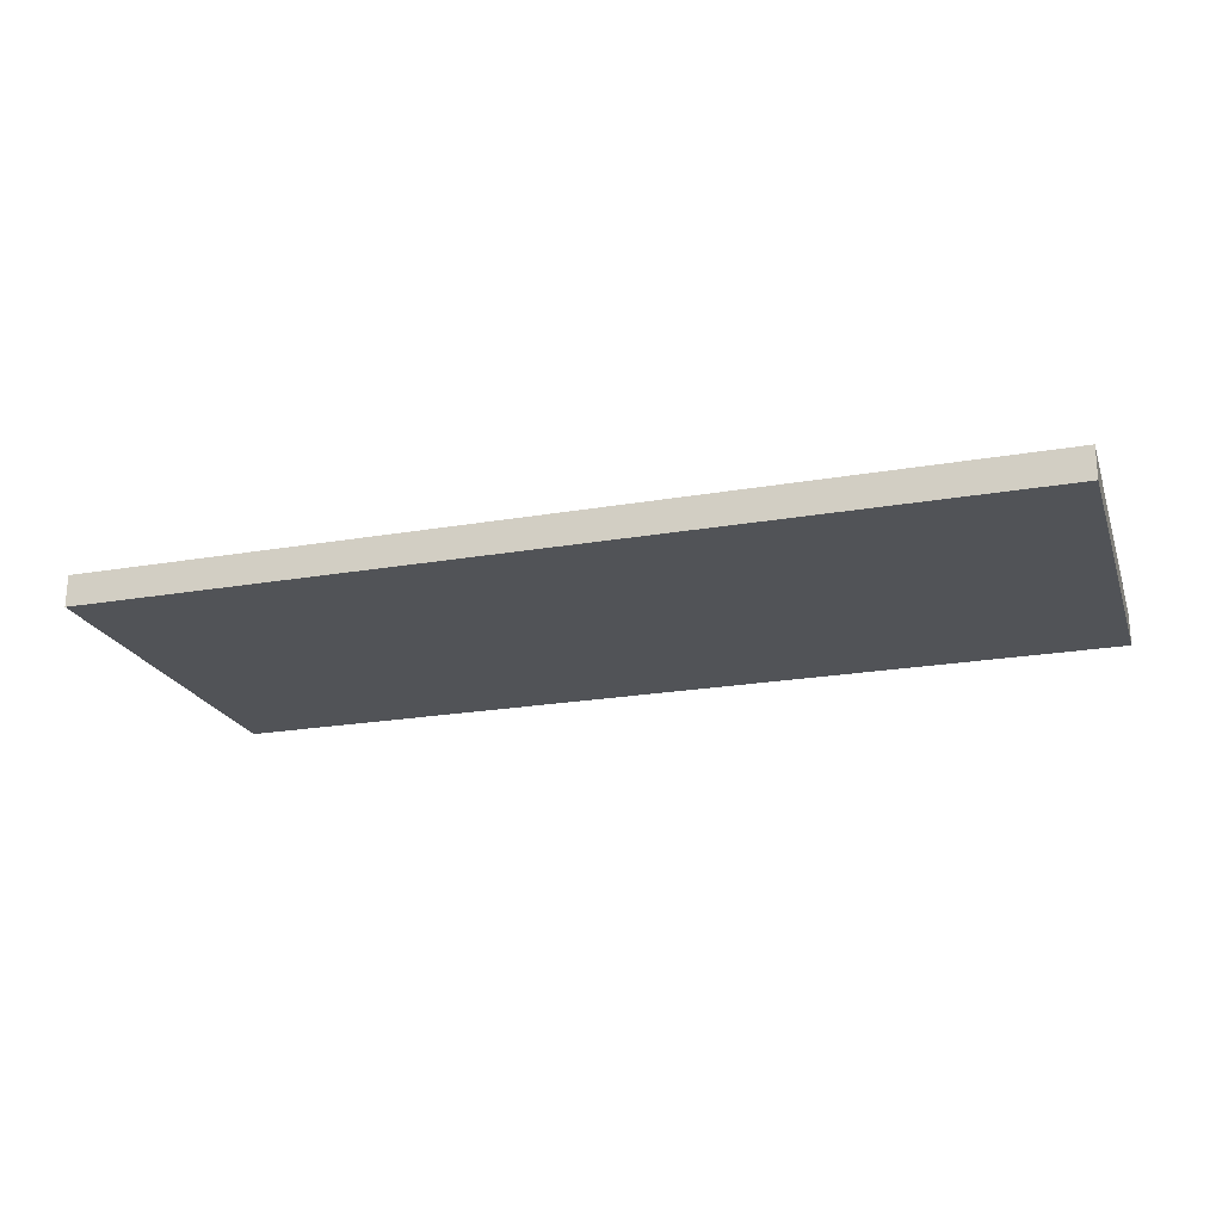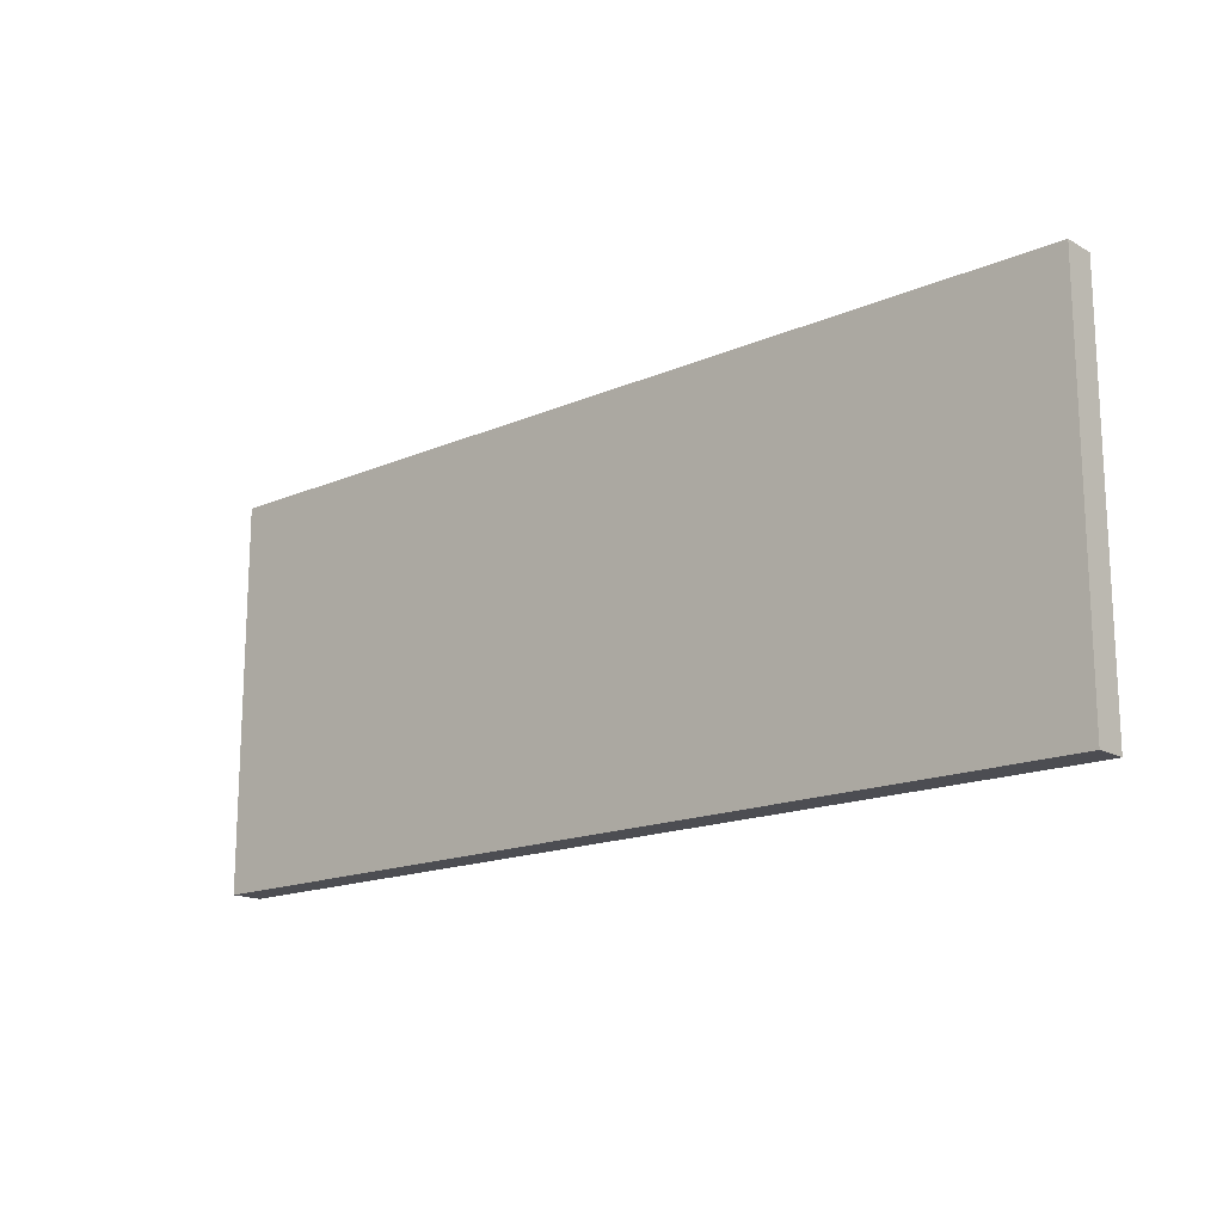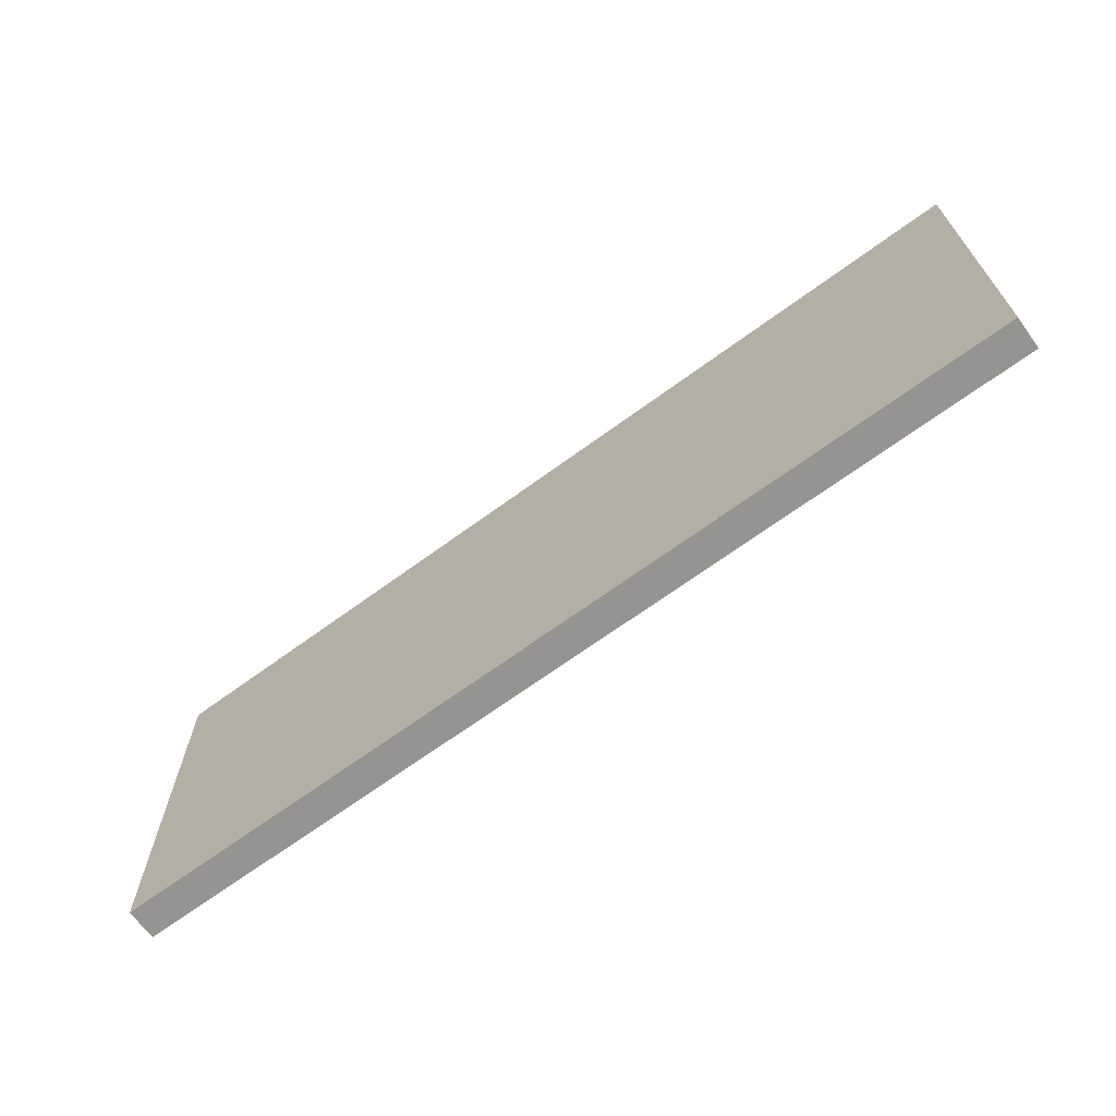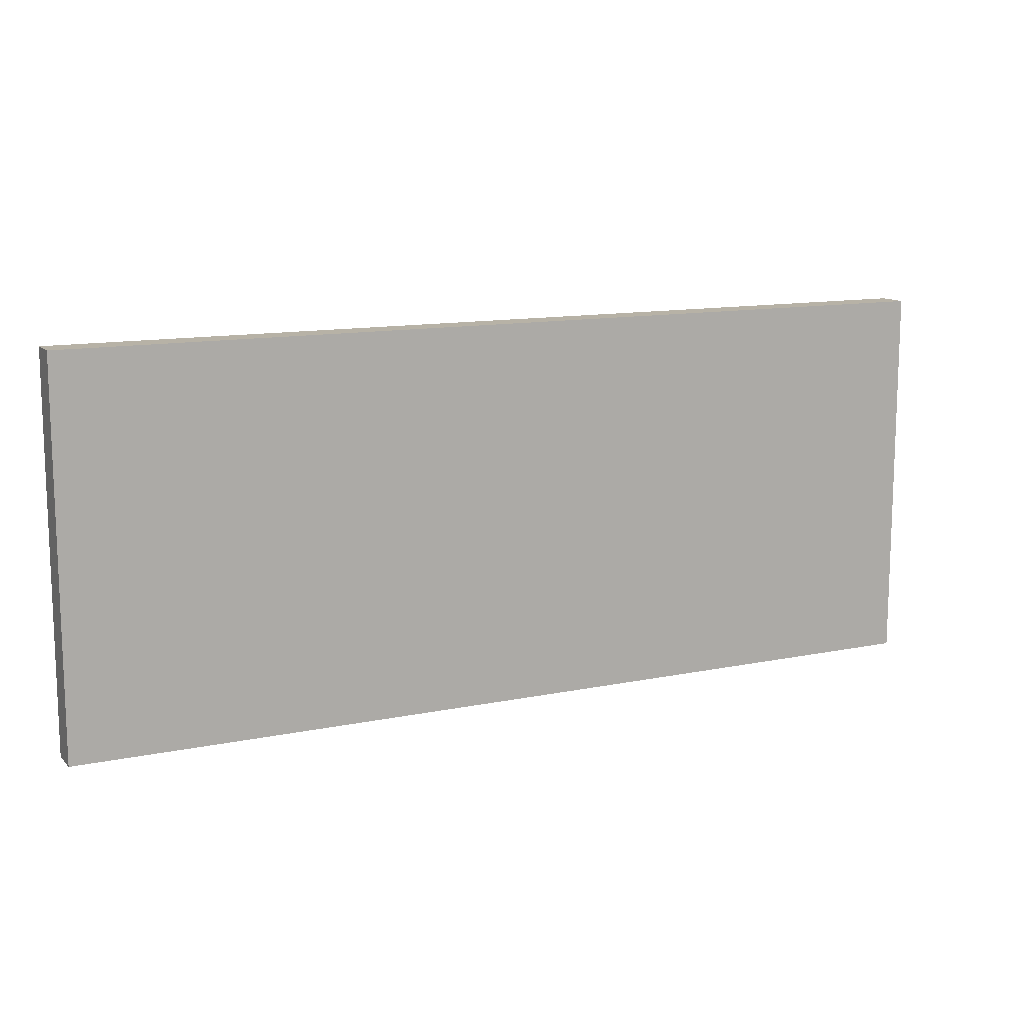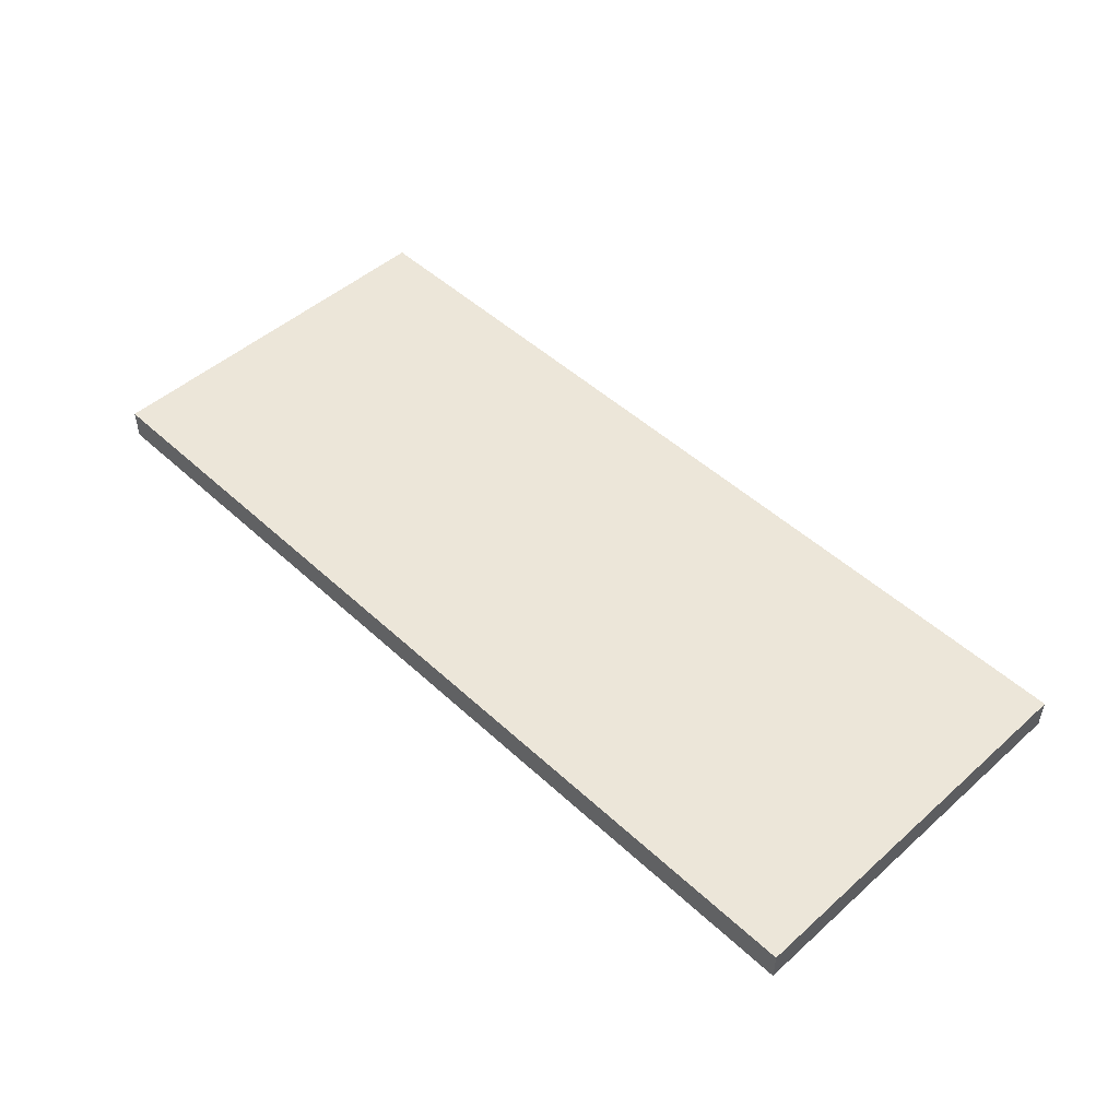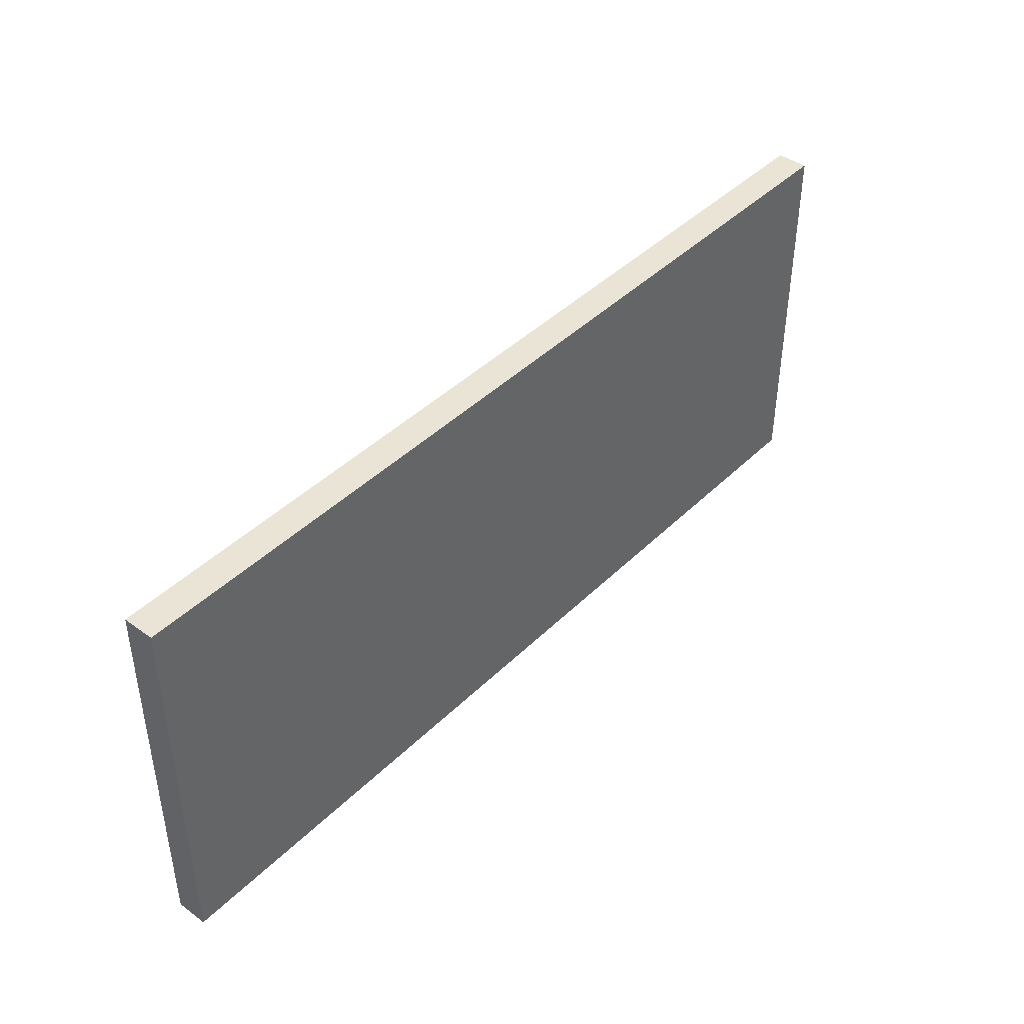
<metadata>
{"format":"obj","ext":"obj","renderer":"f3d","projection":"perspective","resolution":1024,"background":"white","views":[{"elev":-21.7,"azim":17.0,"up":"+Z"},{"elev":-16.4,"azim":-138.6,"up":"+Y"},{"elev":-67.2,"azim":36.4,"up":"+Y"},{"elev":12.4,"azim":-26.0,"up":"+Y"},{"elev":49.1,"azim":45.6,"up":"+Z"},{"elev":42.5,"azim":130.8,"up":"+Y"}]}
</metadata>
<code>
v 0.001 0.0535 0.03117
v 1.614 0.0535 0.03117
v 1.614 0.7265 0.03117
v 0.001 0.7265 0.03117
v 1.614 0.0535 -0.02383
v 0.001 0.0535 -0.02383
v 0.001 0.7265 -0.02383
v 1.614 0.7265 -0.02383
f 5 2 1
f 1 6 5
f 8 3 2
f 2 5 8
f 7 4 3
f 3 8 7
f 7 6 1
f 1 4 7
f 1 2 3
f 3 4 1
f 5 6 7
f 7 8 5

</code>
